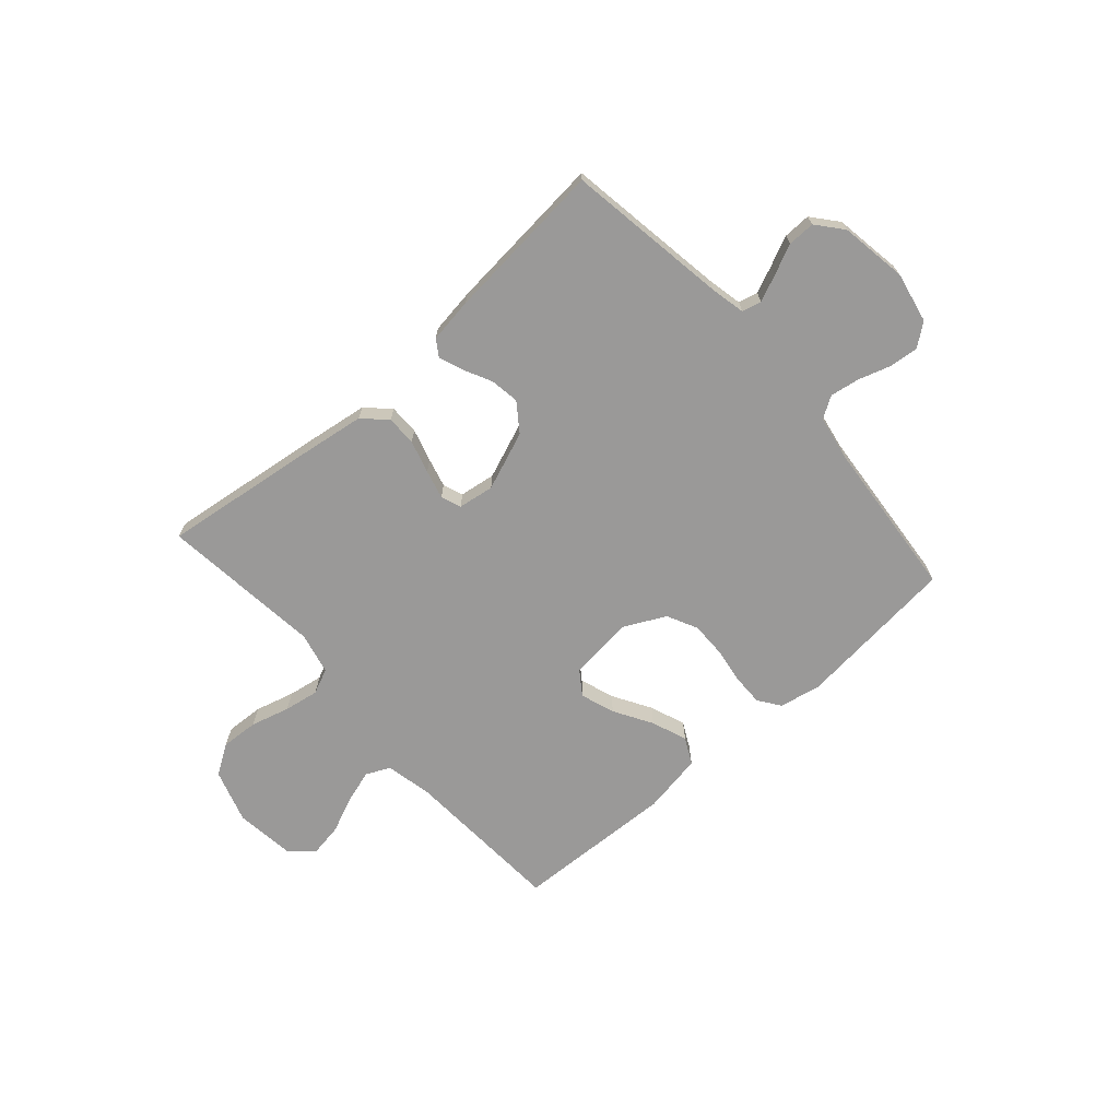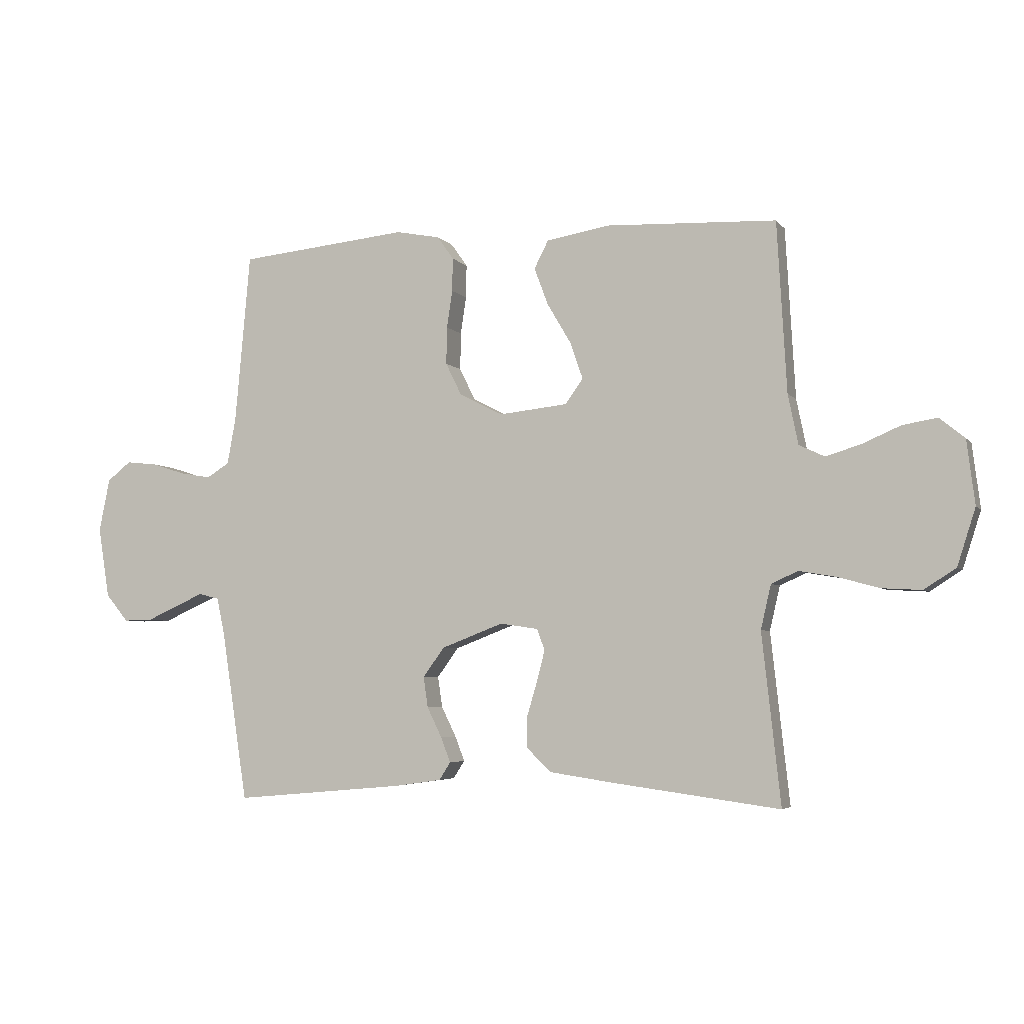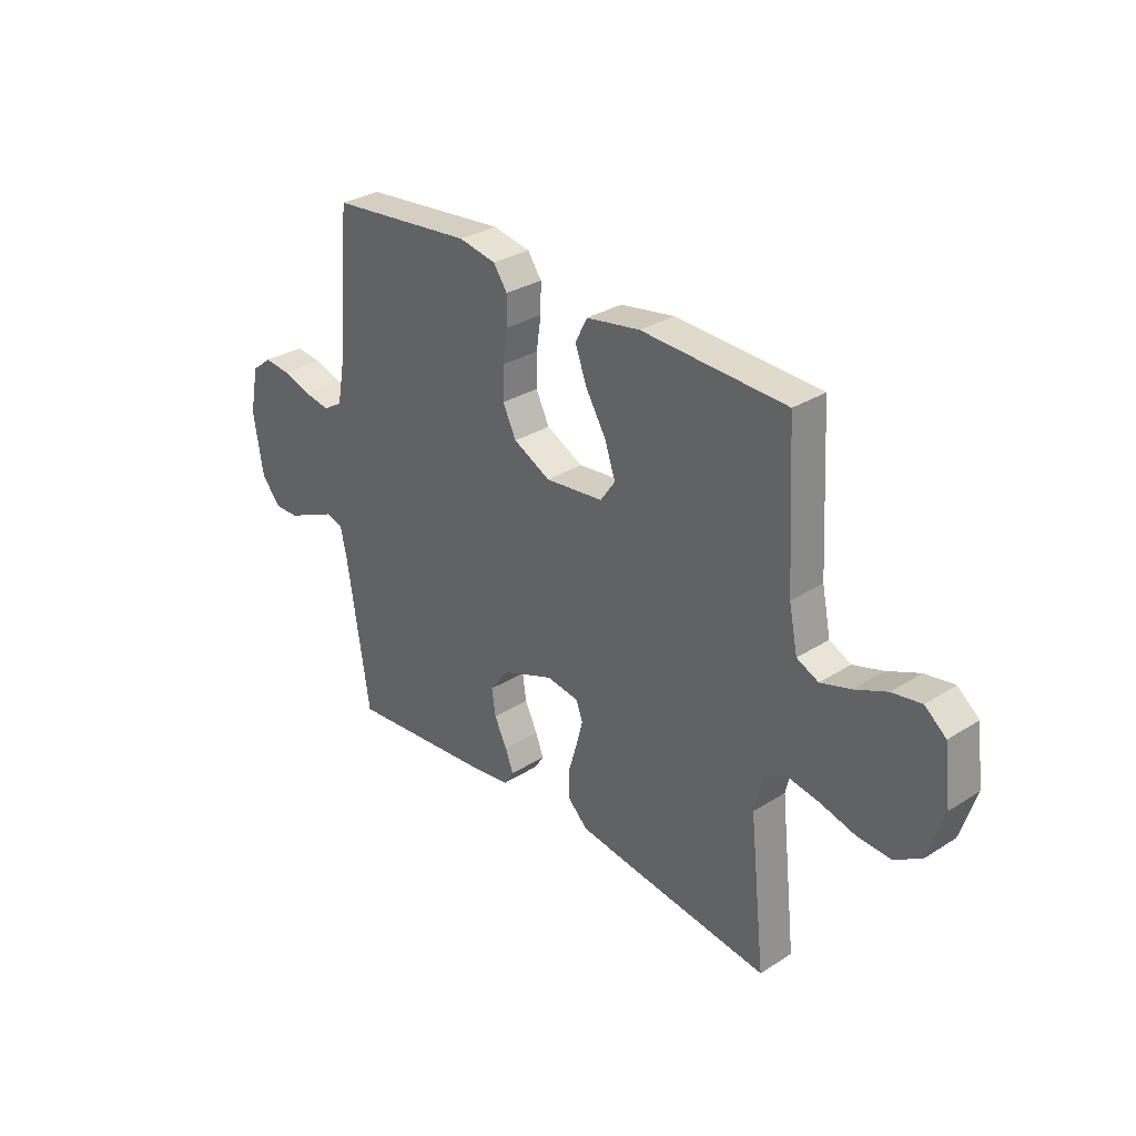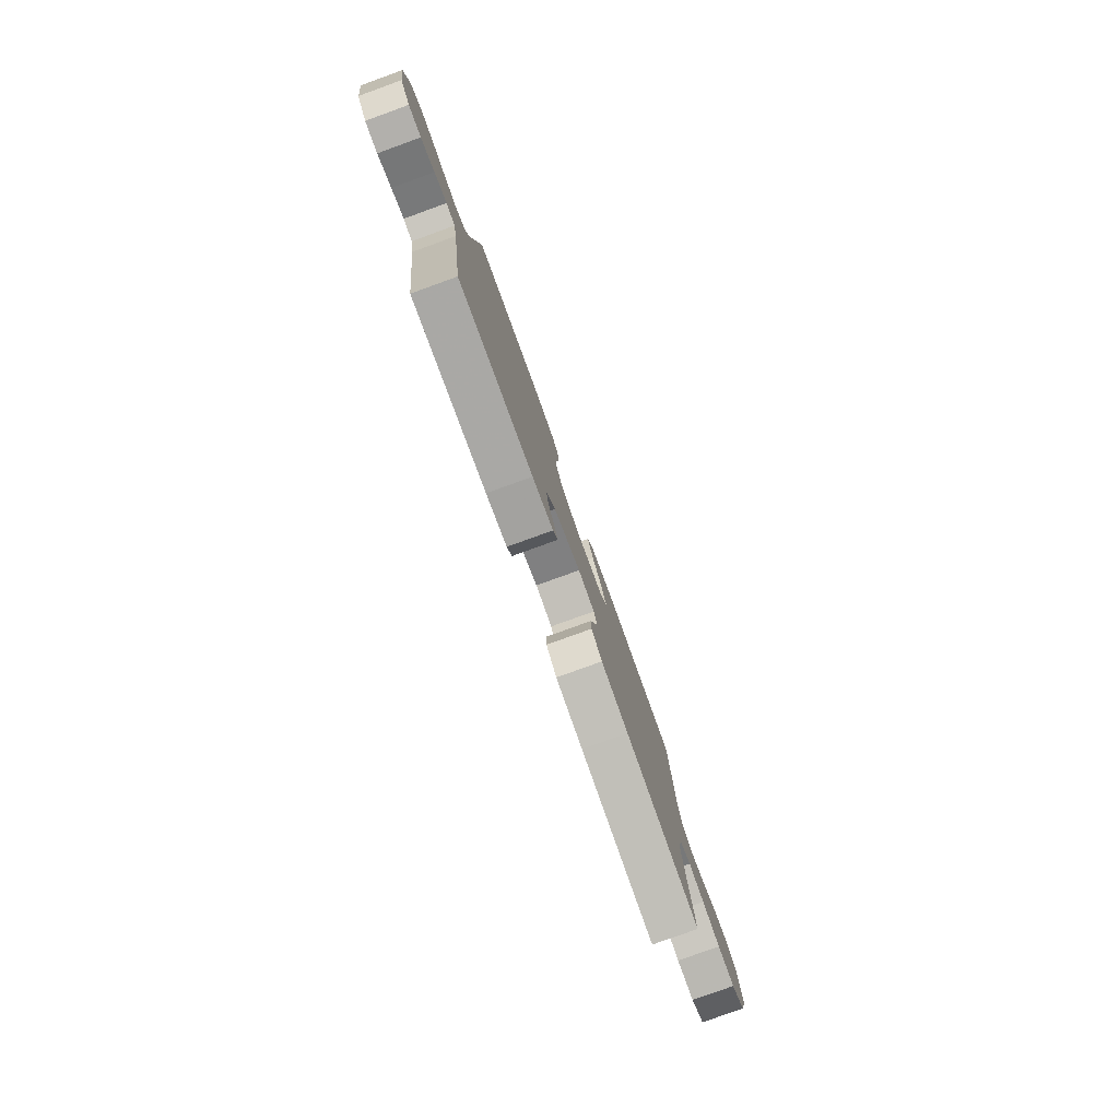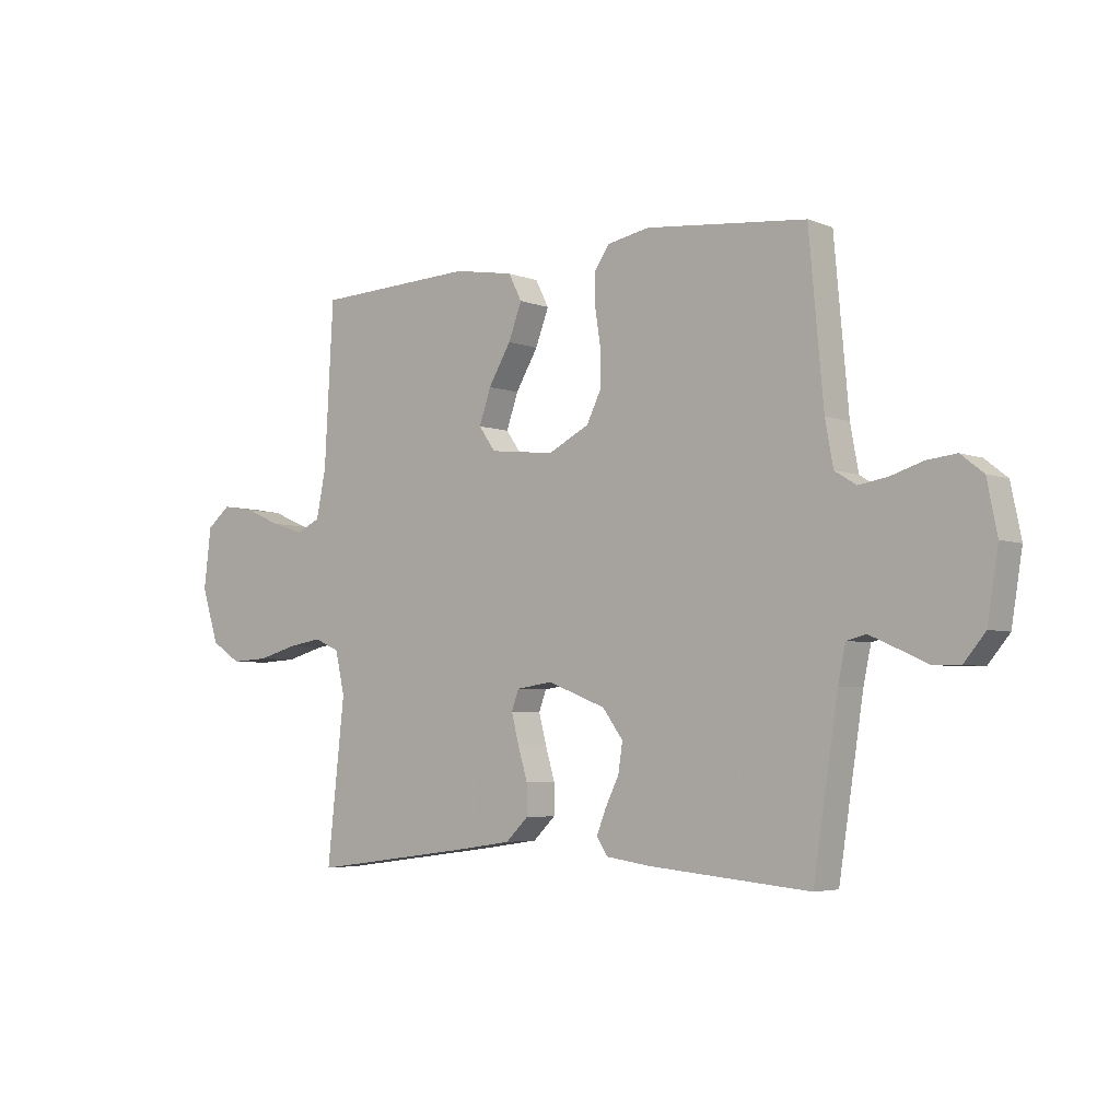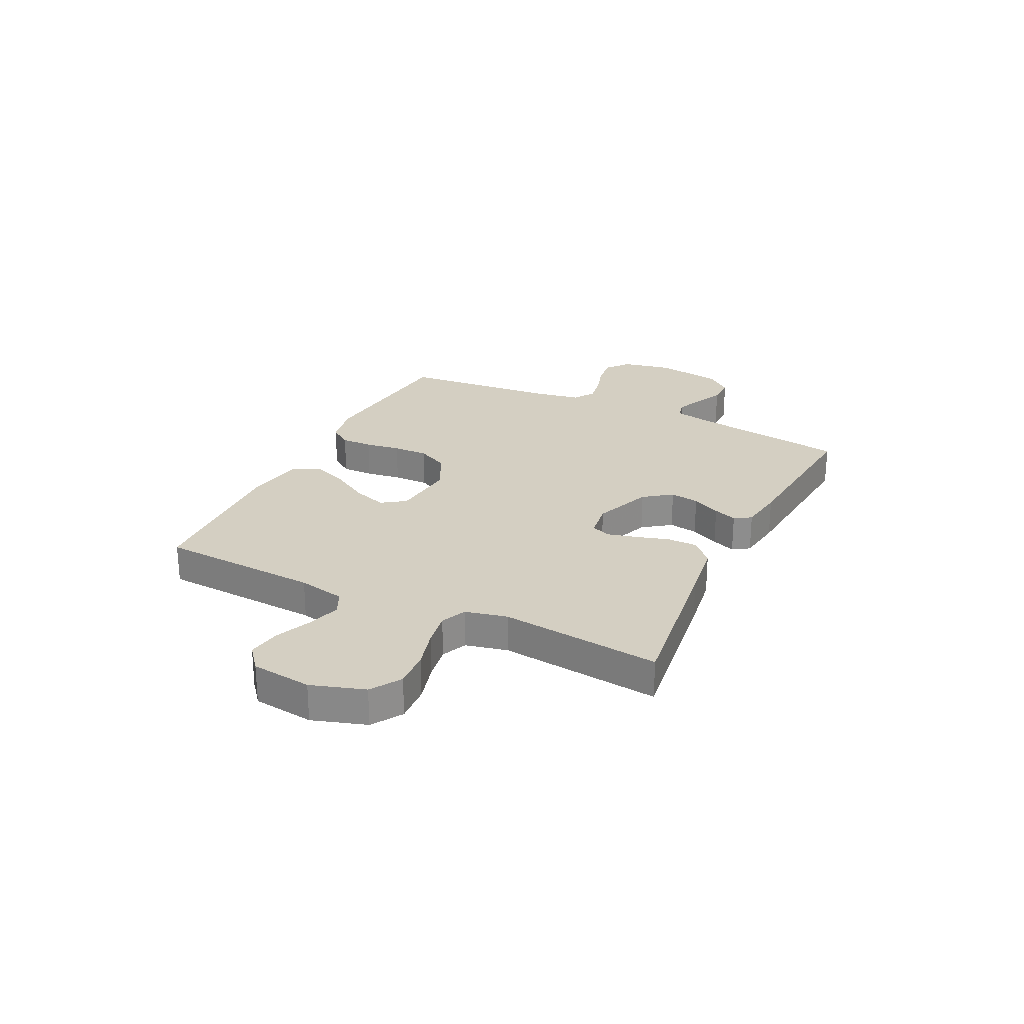
<metadata>
{"format":"obj","ext":"obj","renderer":"f3d","projection":"perspective","resolution":1024,"background":"white","views":[{"elev":-69.1,"azim":-138.5,"up":"+Y"},{"elev":-4.5,"azim":19.6,"up":"+Z"},{"elev":30.8,"azim":47.8,"up":"+Z"},{"elev":-79.7,"azim":-70.1,"up":"+Z"},{"elev":-4.5,"azim":-140.7,"up":"+Z"},{"elev":25.8,"azim":116.0,"up":"+Y"}]}
</metadata>
<code>
v -0.5 0.07 -0.5
v -0.546 0.07 -0.2
v -0.56 0.07 -0.134
v -0.596 0.07 -0.125
v -0.646 0.07 -0.147
v -0.701 0.07 -0.172
v -0.752 0.07 -0.173
v -0.792 0.07 -0.125
v -0.812 0.07 0
v -0.793 0.07 0.094
v -0.751 0.07 0.127
v -0.696 0.07 0.121
v -0.636 0.07 0.102
v -0.582 0.07 0.093
v -0.542 0.07 0.118
v -0.527 0.07 0.2
v -0.5 0.07 0.5
v -0.2 0.07 0.53
v -0.122 0.07 0.515
v -0.093 0.07 0.474
v -0.094 0.07 0.415
v -0.104 0.07 0.349
v -0.105 0.07 0.283
v -0.077 0.07 0.226
v 0 0.07 0.187
v 0.121 0.07 0.2
v 0.152 0.07 0.244
v 0.13 0.07 0.308
v 0.088 0.07 0.379
v 0.063 0.07 0.445
v 0.088 0.07 0.494
v 0.2 0.07 0.513
v 0.5 0.07 0.5
v 0.517 0.07 0.2
v 0.535 0.07 0.112
v 0.58 0.07 0.091
v 0.642 0.07 0.11
v 0.709 0.07 0.139
v 0.77 0.07 0.149
v 0.814 0.07 0.113
v 0.828 0.07 0
v 0.796 0.07 -0.1
v 0.74 0.07 -0.136
v 0.67 0.07 -0.132
v 0.597 0.07 -0.112
v 0.532 0.07 -0.101
v 0.485 0.07 -0.122
v 0.467 0.07 -0.2
v 0.5 0.07 -0.5
v 0.2 0.07 -0.46
v 0.091 0.07 -0.444
v 0.049 0.07 -0.403
v 0.049 0.07 -0.347
v 0.067 0.07 -0.286
v 0.081 0.07 -0.232
v 0.067 0.07 -0.195
v 0 0.07 -0.185
v -0.109 0.07 -0.227
v -0.147 0.07 -0.279
v -0.139 0.07 -0.333
v -0.113 0.07 -0.386
v -0.096 0.07 -0.43
v -0.116 0.07 -0.461
v -0.2 0.07 -0.473
v -0.5 0 -0.5
v -0.546 0 -0.2
v -0.56 0 -0.134
v -0.596 0 -0.125
v -0.646 0 -0.147
v -0.701 0 -0.172
v -0.752 0 -0.173
v -0.792 0 -0.125
v -0.812 0 0
v -0.793 0 0.094
v -0.751 0 0.127
v -0.696 0 0.121
v -0.636 0 0.102
v -0.582 0 0.093
v -0.542 0 0.118
v -0.527 0 0.2
v -0.5 0 0.5
v -0.2 0 0.53
v -0.122 0 0.515
v -0.093 0 0.474
v -0.094 0 0.415
v -0.104 0 0.349
v -0.105 0 0.283
v -0.077 0 0.226
v 0 0 0.187
v 0.121 0 0.2
v 0.152 0 0.244
v 0.13 0 0.308
v 0.088 0 0.379
v 0.063 0 0.445
v 0.088 0 0.494
v 0.2 0 0.513
v 0.5 0 0.5
v 0.517 0 0.2
v 0.535 0 0.112
v 0.58 0 0.091
v 0.642 0 0.11
v 0.709 0 0.139
v 0.77 0 0.149
v 0.814 0 0.113
v 0.828 0 0
v 0.796 0 -0.1
v 0.74 0 -0.136
v 0.67 0 -0.132
v 0.597 0 -0.112
v 0.532 0 -0.101
v 0.485 0 -0.122
v 0.467 0 -0.2
v 0.5 0 -0.5
v 0.2 0 -0.46
v 0.091 0 -0.444
v 0.049 0 -0.403
v 0.049 0 -0.347
v 0.067 0 -0.286
v 0.081 0 -0.232
v 0.067 0 -0.195
v 0 0 -0.185
v -0.109 0 -0.227
v -0.147 0 -0.279
v -0.139 0 -0.333
v -0.113 0 -0.386
v -0.096 0 -0.43
v -0.116 0 -0.461
v -0.2 0 -0.473
f 64 1 2
f 63 64 2
f 62 63 2
f 61 62 2
f 60 61 2
f 59 60 2 3
f 58 59 3
f 57 58 3 4
f 52 53 54
f 51 52 54
f 50 51 54
f 49 50 54
f 48 49 54
f 47 48 54 55
f 46 47 55 56
f 43 44 45
f 42 43 45
f 41 42 45
f 40 41 45
f 39 40 45
f 38 39 45
f 37 38 45
f 36 37 45 46
f 46 56 57
f 36 46 57
f 35 36 57
f 32 33 34
f 31 32 34
f 30 31 34
f 29 30 34
f 28 29 34
f 27 28 34 35
f 20 21 22
f 19 20 22
f 18 19 22
f 17 18 22
f 16 17 22
f 15 16 22 23
f 14 15 23 24
f 11 12 13
f 10 11 13
f 9 10 13
f 8 9 13
f 7 8 13
f 6 7 13
f 5 6 13
f 4 5 13 14
f 14 24 25
f 4 14 25
f 57 4 25
f 26 27 35 57
f 25 26 57
f 66 65 128
f 66 128 127
f 66 127 126
f 66 126 125
f 66 125 124
f 67 66 124 123
f 67 123 122
f 68 67 122 121
f 118 117 116
f 118 116 115
f 118 115 114
f 118 114 113
f 118 113 112
f 119 118 112 111
f 120 119 111 110
f 109 108 107
f 109 107 106
f 109 106 105
f 109 105 104
f 109 104 103
f 109 103 102
f 109 102 101
f 110 109 101 100
f 121 120 110
f 121 110 100
f 121 100 99
f 98 97 96
f 98 96 95
f 98 95 94
f 98 94 93
f 98 93 92
f 99 98 92 91
f 86 85 84
f 86 84 83
f 86 83 82
f 86 82 81
f 86 81 80
f 87 86 80 79
f 88 87 79 78
f 77 76 75
f 77 75 74
f 77 74 73
f 77 73 72
f 77 72 71
f 77 71 70
f 77 70 69
f 78 77 69 68
f 89 88 78
f 89 78 68
f 89 68 121
f 121 99 91 90
f 121 90 89
f 1 65 66 2
f 2 66 67 3
f 3 67 68 4
f 4 68 69 5
f 5 69 70 6
f 6 70 71 7
f 7 71 72 8
f 8 72 73 9
f 9 73 74 10
f 10 74 75 11
f 11 75 76 12
f 12 76 77 13
f 13 77 78 14
f 14 78 79 15
f 15 79 80 16
f 16 80 81 17
f 17 81 82 18
f 18 82 83 19
f 19 83 84 20
f 20 84 85 21
f 21 85 86 22
f 22 86 87 23
f 23 87 88 24
f 24 88 89 25
f 25 89 90 26
f 26 90 91 27
f 27 91 92 28
f 28 92 93 29
f 29 93 94 30
f 30 94 95 31
f 31 95 96 32
f 32 96 97 33
f 33 97 98 34
f 34 98 99 35
f 35 99 100 36
f 36 100 101 37
f 37 101 102 38
f 38 102 103 39
f 39 103 104 40
f 40 104 105 41
f 41 105 106 42
f 42 106 107 43
f 43 107 108 44
f 44 108 109 45
f 45 109 110 46
f 46 110 111 47
f 47 111 112 48
f 48 112 113 49
f 49 113 114 50
f 50 114 115 51
f 51 115 116 52
f 52 116 117 53
f 53 117 118 54
f 54 118 119 55
f 55 119 120 56
f 56 120 121 57
f 57 121 122 58
f 58 122 123 59
f 59 123 124 60
f 60 124 125 61
f 61 125 126 62
f 62 126 127 63
f 63 127 128 64
f 64 128 65 1

</code>
